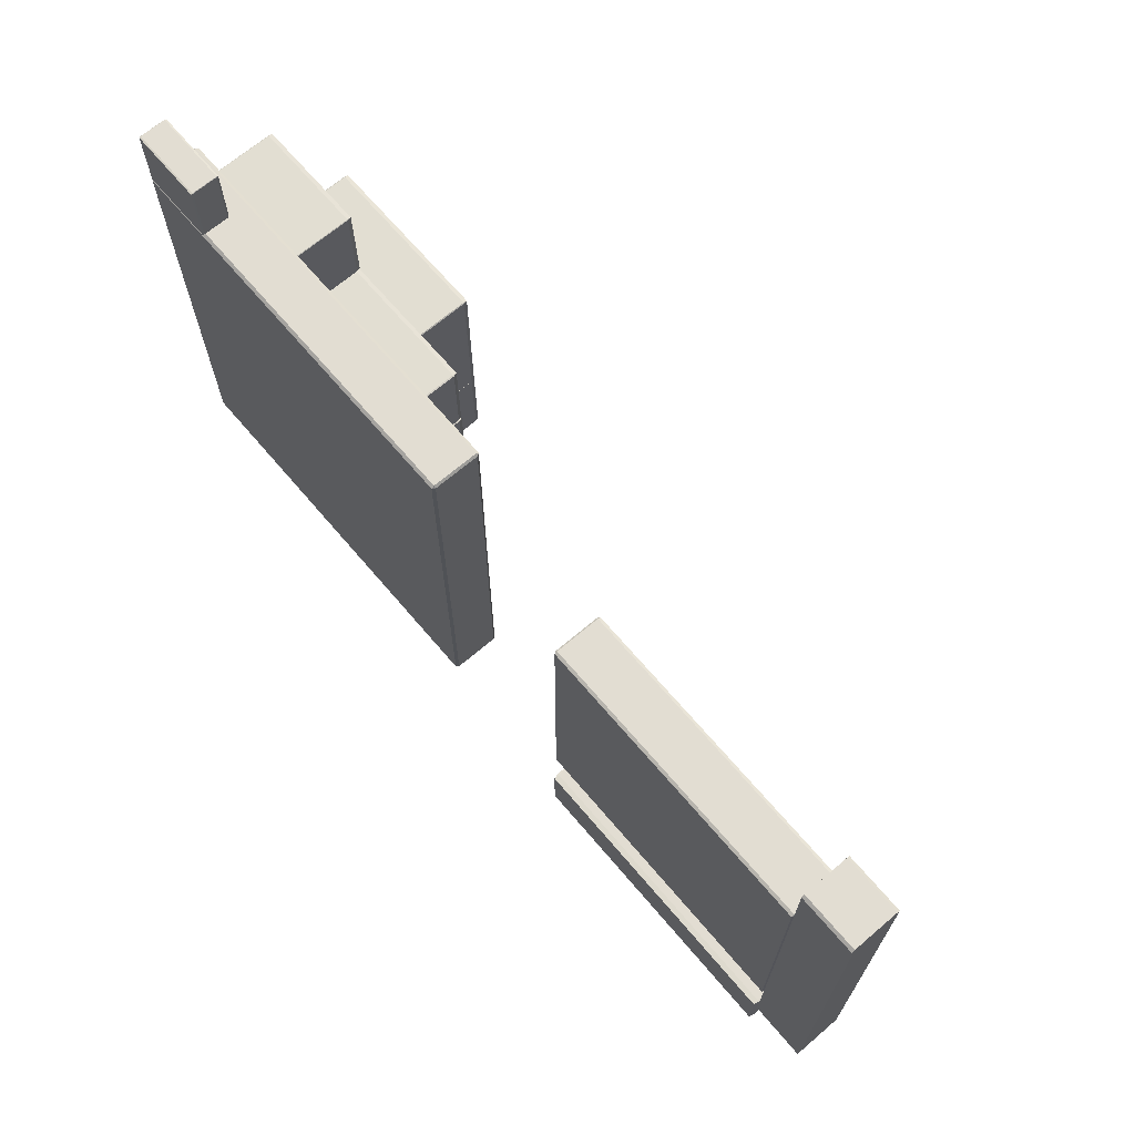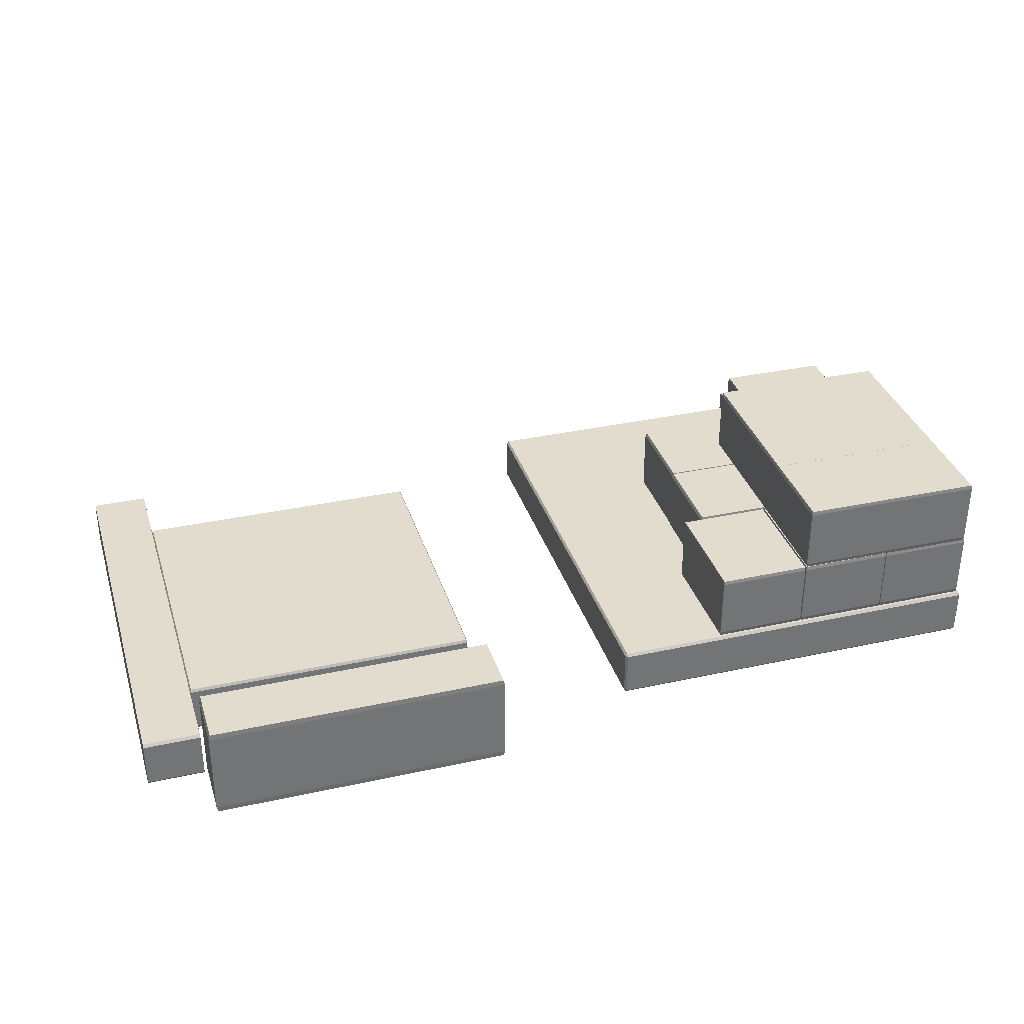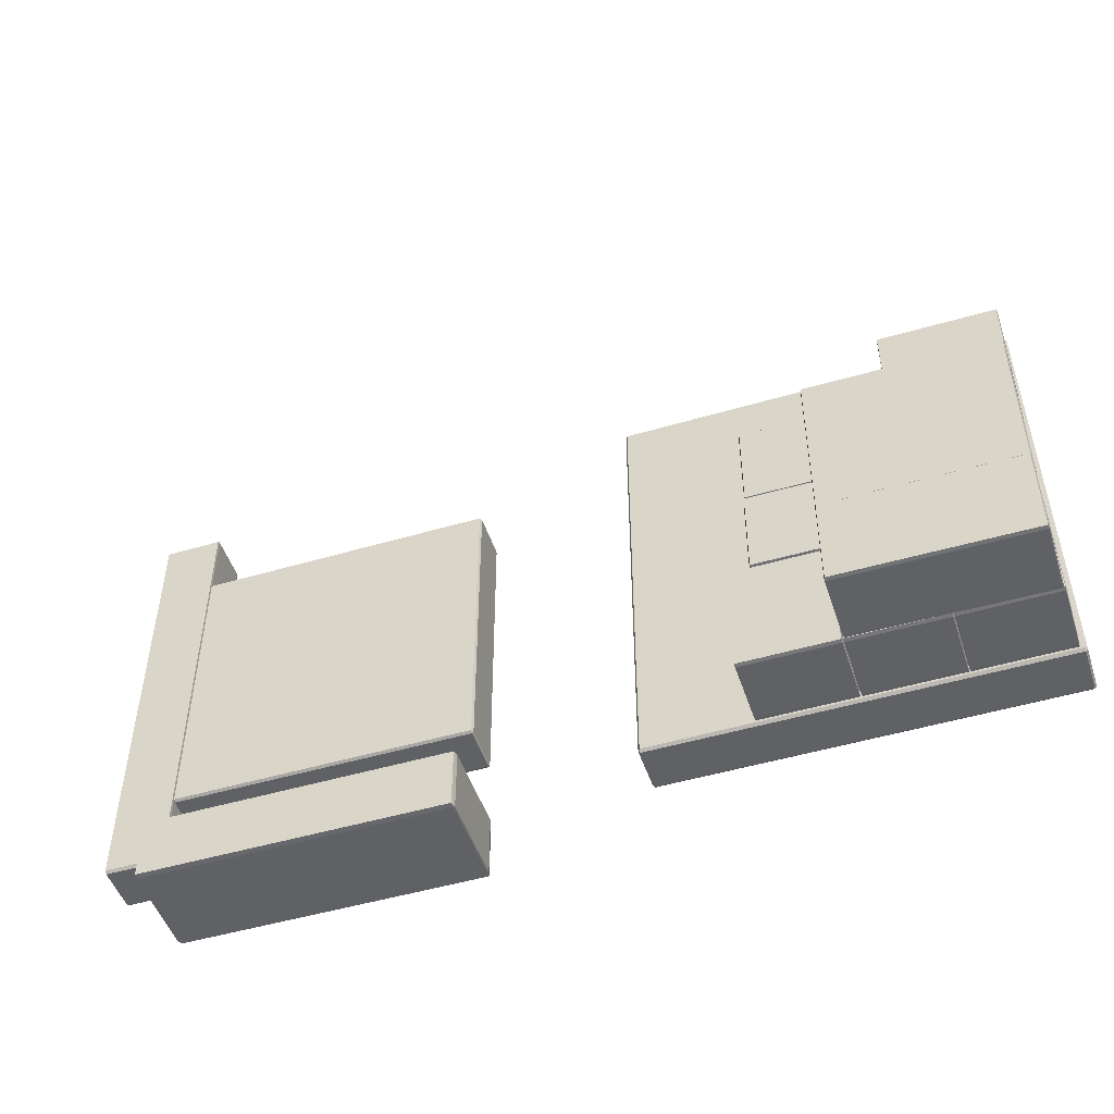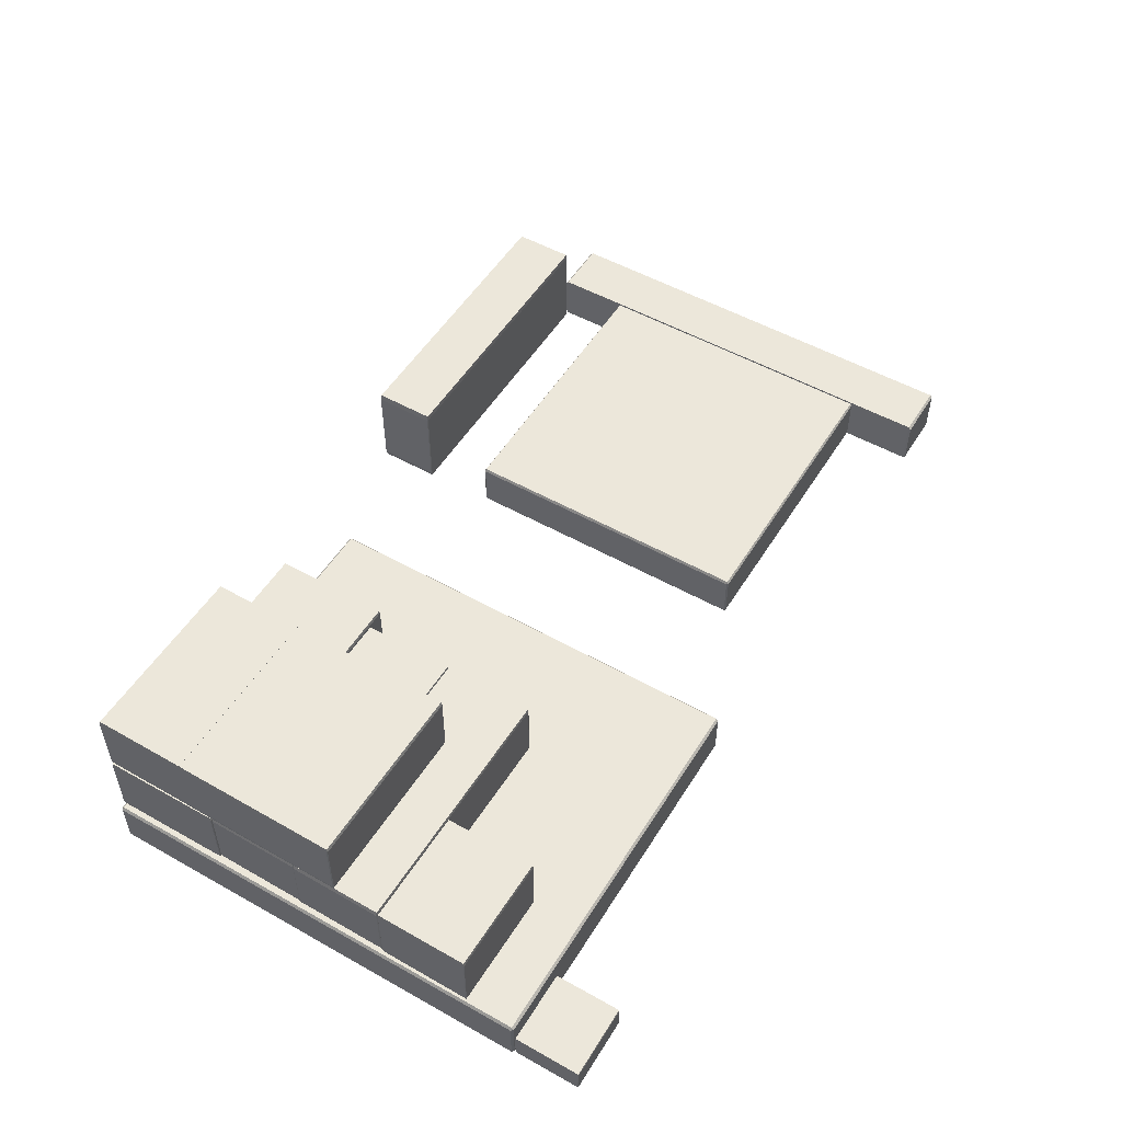
<metadata>
{"format":"obj","ext":"obj","renderer":"f3d","projection":"perspective","resolution":1024,"background":"white","views":[{"elev":68.2,"azim":49.6,"up":"+Z"},{"elev":34.0,"azim":163.5,"up":"+Y"},{"elev":-49.4,"azim":-161.9,"up":"+Z"},{"elev":52.5,"azim":-58.9,"up":"+Y"}]}
</metadata>
<code>
o dirt
v 1.71 0.1573 0.5486
v 1.712 0.1451 0.5486
v 1.712 0.1573 0.5584
v 1.958 0.1573 0.5584
v 1.958 0.1451 0.5486
v 1.96 0.1573 0.5486
v 1.71 0.1573 -1.384
v 1.712 0.1573 -1.394
v 1.712 0.1451 -1.384
v 1.96 0.1573 -1.384
v 1.958 0.1451 -1.384
v 1.958 0.1573 -1.394
v 1.71 0.3534 -1.384
v 1.712 0.3656 -1.384
v 1.712 0.3534 -1.394
v 1.71 0.3534 0.5486
v 1.712 0.3534 0.5584
v 1.712 0.3656 0.5486
v 1.958 0.3534 0.5584
v 1.96 0.3534 0.5486
v 1.958 0.3656 0.5486
v 1.96 0.3534 -1.384
v 1.958 0.3534 -1.394
v 1.958 0.3656 -1.384
f 3 4 19 17
f 12 8 15 23
f 2 9 11 5
f 18 21 24 14
f 6 10 22 20
f 1 2 3
f 4 5 6
f 7 8 9
f 10 11 12
f 13 14 15
f 16 17 18
f 19 20 21
f 22 23 24
f 9 2 1 7
f 2 5 4 3
f 5 11 10 6
f 11 9 8 12
f 13 16 18 14
f 17 19 21 18
f 20 22 24 21
f 23 15 14 24
f 12 23 22 10
f 19 4 6 20
f 3 17 16 1
f 15 8 7 13
f 7 1 16 13
o dirt.001
v -1.951 0.1573 0.5486
v -1.943 0.1451 0.5486
v -1.943 0.1573 0.5584
v -0.257 0.1573 0.5584
v -0.257 0.1451 0.5486
v -0.2485 0.1573 0.5486
v -1.951 0.1573 -1.384
v -1.943 0.1573 -1.394
v -1.943 0.1451 -1.384
v -0.2485 0.1573 -1.384
v -0.257 0.1451 -1.384
v -0.257 0.1573 -1.394
v -1.951 0.3534 -1.384
v -1.943 0.3656 -1.384
v -1.943 0.3534 -1.394
v -1.951 0.3534 0.5486
v -1.943 0.3534 0.5584
v -1.943 0.3656 0.5486
v -0.257 0.3534 0.5584
v -0.2485 0.3534 0.5486
v -0.257 0.3656 0.5486
v -0.2485 0.3534 -1.384
v -0.257 0.3534 -1.394
v -0.257 0.3656 -1.384
f 27 28 43 41
f 36 32 39 47
f 26 33 35 29
f 42 45 48 38
f 30 34 46 44
f 25 26 27
f 28 29 30
f 31 32 33
f 34 35 36
f 37 38 39
f 40 41 42
f 43 44 45
f 46 47 48
f 33 26 25 31
f 26 29 28 27
f 29 35 34 30
f 35 33 32 36
f 37 40 42 38
f 41 43 45 42
f 44 46 48 45
f 47 39 38 48
f 36 47 46 34
f 43 28 30 44
f 27 41 40 25
f 39 32 31 37
f 31 25 40 37
o dirt.003
v -1.94 0.1519 0.8522
v -1.939 0.1451 0.8522
v -1.939 0.1519 0.8536
v -1.62 0.1519 0.8536
v -1.62 0.1451 0.8522
v -1.619 0.1519 0.8522
v -1.94 0.1519 0.5616
v -1.939 0.1519 0.5601
v -1.939 0.1451 0.5616
v -1.619 0.1519 0.5616
v -1.62 0.1451 0.5616
v -1.62 0.1519 0.5601
v -1.94 0.2623 0.5616
v -1.939 0.2691 0.5616
v -1.939 0.2623 0.5601
v -1.94 0.2623 0.8522
v -1.939 0.2623 0.8536
v -1.939 0.2691 0.8522
v -1.62 0.2623 0.8536
v -1.619 0.2623 0.8522
v -1.62 0.2691 0.8522
v -1.619 0.2623 0.5616
v -1.62 0.2623 0.5601
v -1.62 0.2691 0.5616
f 51 52 67 65
f 60 56 63 71
f 50 57 59 53
f 66 69 72 62
f 54 58 70 68
f 49 50 51
f 52 53 54
f 55 56 57
f 58 59 60
f 61 62 63
f 64 65 66
f 67 68 69
f 70 71 72
f 57 50 49 55
f 50 53 52 51
f 53 59 58 54
f 59 57 56 60
f 61 64 66 62
f 65 67 69 66
f 68 70 72 69
f 71 63 62 72
f 60 71 70 58
f 67 52 54 68
f 51 65 64 49
f 63 56 55 61
f 55 49 64 61
o dirt.002
v 0.4198 0.1573 0.2369
v 0.4262 0.1451 0.2369
v 0.4262 0.1573 0.2435
v 1.704 0.1573 0.2435
v 1.704 0.1451 0.2369
v 1.711 0.1573 0.2369
v 0.4198 0.1573 -1.072
v 0.4262 0.1573 -1.078
v 0.4262 0.1451 -1.072
v 1.711 0.1573 -1.072
v 1.704 0.1451 -1.072
v 1.704 0.1573 -1.078
v 0.4198 0.3534 -1.072
v 0.4262 0.3656 -1.072
v 0.4262 0.3534 -1.078
v 0.4198 0.3534 0.2369
v 0.4262 0.3534 0.2435
v 0.4262 0.3656 0.2369
v 1.704 0.3534 0.2435
v 1.711 0.3534 0.2369
v 1.704 0.3656 0.2369
v 1.711 0.3534 -1.072
v 1.704 0.3534 -1.078
v 1.704 0.3656 -1.072
f 75 76 91 89
f 84 80 87 95
f 74 81 83 77
f 90 93 96 86
f 78 82 94 92
f 73 74 75
f 76 77 78
f 79 80 81
f 82 83 84
f 85 86 87
f 88 89 90
f 91 92 93
f 94 95 96
f 81 74 73 79
f 74 77 76 75
f 77 83 82 78
f 83 81 80 84
f 85 88 90 86
f 89 91 93 90
f 92 94 96 93
f 95 87 86 96
f 84 95 94 82
f 91 76 78 92
f 75 89 88 73
f 87 80 79 85
f 79 73 88 85
o dirt.004
v 0.4064 0.1687 -1.385
v 0.4129 0.1451 -1.385
v 0.4129 0.1687 -1.384
v 1.691 0.1687 -1.384
v 1.691 0.1451 -1.385
v 1.697 0.1687 -1.385
v 0.4064 0.1687 -1.651
v 0.4129 0.1687 -1.652
v 0.4129 0.1451 -1.651
v 1.697 0.1687 -1.651
v 1.691 0.1451 -1.651
v 1.691 0.1687 -1.652
v 0.4064 0.5487 -1.651
v 0.4129 0.5723 -1.651
v 0.4129 0.5487 -1.652
v 0.4064 0.5487 -1.385
v 0.4129 0.5487 -1.384
v 0.4129 0.5723 -1.385
v 1.691 0.5487 -1.384
v 1.697 0.5487 -1.385
v 1.691 0.5723 -1.385
v 1.697 0.5487 -1.651
v 1.691 0.5487 -1.652
v 1.691 0.5723 -1.651
f 99 100 115 113
f 108 104 111 119
f 98 105 107 101
f 114 117 120 110
f 102 106 118 116
f 97 98 99
f 100 101 102
f 103 104 105
f 106 107 108
f 109 110 111
f 112 113 114
f 115 116 117
f 118 119 120
f 105 98 97 103
f 98 101 100 99
f 101 107 106 102
f 107 105 104 108
f 109 112 114 110
f 113 115 117 114
f 116 118 120 117
f 119 111 110 120
f 108 119 118 106
f 115 100 102 116
f 99 113 112 97
f 111 104 103 109
f 103 97 112 109
o dirt.005
v -1.926 0.3954 -0.8871
v -1.924 0.3785 -0.8871
v -1.924 0.3954 -0.8845
v -1.526 0.3954 -0.8845
v -1.526 0.3785 -0.8871
v -1.524 0.3954 -0.8871
v -1.926 0.3954 -1.388
v -1.924 0.3954 -1.391
v -1.924 0.3785 -1.388
v -1.524 0.3954 -1.388
v -1.526 0.3785 -1.388
v -1.526 0.3954 -1.391
v -1.926 0.6669 -1.388
v -1.924 0.6838 -1.388
v -1.924 0.6669 -1.391
v -1.926 0.6669 -0.8871
v -1.924 0.6669 -0.8845
v -1.924 0.6838 -0.8871
v -1.526 0.6669 -0.8845
v -1.524 0.6669 -0.8871
v -1.526 0.6838 -0.8871
v -1.524 0.6669 -1.388
v -1.526 0.6669 -1.391
v -1.526 0.6838 -1.388
f 123 124 139 137
f 132 128 135 143
f 122 129 131 125
f 138 141 144 134
f 126 130 142 140
f 121 122 123
f 124 125 126
f 127 128 129
f 130 131 132
f 133 134 135
f 136 137 138
f 139 140 141
f 142 143 144
f 129 122 121 127
f 122 125 124 123
f 125 131 130 126
f 131 129 128 132
f 133 136 138 134
f 137 139 141 138
f 140 142 144 141
f 143 135 134 144
f 132 143 142 130
f 139 124 126 140
f 123 137 136 121
f 135 128 127 133
f 127 121 136 133
o dirt.006
v -1.521 0.3954 -0.8871
v -1.519 0.3785 -0.8871
v -1.519 0.3954 -0.8845
v -1.12 0.3954 -0.8845
v -1.12 0.3785 -0.8871
v -1.118 0.3954 -0.8871
v -1.521 0.3954 -1.388
v -1.519 0.3954 -1.391
v -1.519 0.3785 -1.388
v -1.118 0.3954 -1.388
v -1.12 0.3785 -1.388
v -1.12 0.3954 -1.391
v -1.521 0.6669 -1.388
v -1.519 0.6838 -1.388
v -1.519 0.6669 -1.391
v -1.521 0.6669 -0.8871
v -1.519 0.6669 -0.8845
v -1.519 0.6838 -0.8871
v -1.12 0.6669 -0.8845
v -1.118 0.6669 -0.8871
v -1.12 0.6838 -0.8871
v -1.118 0.6669 -1.388
v -1.12 0.6669 -1.391
v -1.12 0.6838 -1.388
f 147 148 163 161
f 156 152 159 167
f 146 153 155 149
f 162 165 168 158
f 150 154 166 164
f 145 146 147
f 148 149 150
f 151 152 153
f 154 155 156
f 157 158 159
f 160 161 162
f 163 164 165
f 166 167 168
f 153 146 145 151
f 146 149 148 147
f 149 155 154 150
f 155 153 152 156
f 157 160 162 158
f 161 163 165 162
f 164 166 168 165
f 167 159 158 168
f 156 167 166 154
f 163 148 150 164
f 147 161 160 145
f 159 152 151 157
f 151 145 160 157
o dirt.007
v -1.115 0.3954 -0.8871
v -1.113 0.3785 -0.8871
v -1.113 0.3954 -0.8845
v -0.7138 0.3954 -0.8845
v -0.7138 0.3785 -0.8871
v -0.7118 0.3954 -0.8871
v -1.115 0.3954 -1.388
v -1.113 0.3954 -1.391
v -1.113 0.3785 -1.388
v -0.7118 0.3954 -1.388
v -0.7138 0.3785 -1.388
v -0.7138 0.3954 -1.391
v -1.115 0.6669 -1.388
v -1.113 0.6838 -1.388
v -1.113 0.6669 -1.391
v -1.115 0.6669 -0.8871
v -1.113 0.6669 -0.8845
v -1.113 0.6838 -0.8871
v -0.7138 0.6669 -0.8845
v -0.7118 0.6669 -0.8871
v -0.7138 0.6838 -0.8871
v -0.7118 0.6669 -1.388
v -0.7138 0.6669 -1.391
v -0.7138 0.6838 -1.388
f 171 172 187 185
f 180 176 183 191
f 170 177 179 173
f 186 189 192 182
f 174 178 190 188
f 169 170 171
f 172 173 174
f 175 176 177
f 178 179 180
f 181 182 183
f 184 185 186
f 187 188 189
f 190 191 192
f 177 170 169 175
f 170 173 172 171
f 173 179 178 174
f 179 177 176 180
f 181 184 186 182
f 185 187 189 186
f 188 190 192 189
f 191 183 182 192
f 180 191 190 178
f 187 172 174 188
f 171 185 184 169
f 183 176 175 181
f 175 169 184 181
o dirt.008
v -1.918 0.3954 -0.8806
v -1.918 0.3785 -0.8785
v -1.923 0.3954 -0.8786
v -1.926 0.3954 -0.4797
v -1.921 0.3785 -0.4797
v -1.921 0.3954 -0.4777
v -0.8068 0.3954 -0.8725
v -0.8012 0.3954 -0.8705
v -0.8068 0.3785 -0.8705
v -0.8097 0.3954 -0.4696
v -0.8097 0.3785 -0.4717
v -0.8041 0.3954 -0.4716
v -0.8068 0.6669 -0.8725
v -0.8068 0.6838 -0.8705
v -0.8012 0.6669 -0.8705
v -1.918 0.6669 -0.8806
v -1.923 0.6669 -0.8786
v -1.918 0.6838 -0.8785
v -1.926 0.6669 -0.4797
v -1.921 0.6669 -0.4777
v -1.921 0.6838 -0.4797
v -0.8097 0.6669 -0.4696
v -0.8041 0.6669 -0.4716
v -0.8097 0.6838 -0.4717
f 195 196 211 209
f 204 200 207 215
f 194 201 203 197
f 210 213 216 206
f 198 202 214 212
f 193 194 195
f 196 197 198
f 199 200 201
f 202 203 204
f 205 206 207
f 208 209 210
f 211 212 213
f 214 215 216
f 201 194 193 199
f 194 197 196 195
f 197 203 202 198
f 203 201 200 204
f 205 208 210 206
f 209 211 213 210
f 212 214 216 213
f 215 207 206 216
f 204 215 214 202
f 211 196 198 212
f 195 209 208 193
f 207 200 199 205
f 199 193 208 205
o dirt.009
v -1.924 0.3954 -0.4755
v -1.924 0.3785 -0.4735
v -1.93 0.3954 -0.4735
v -1.933 0.3954 -0.07463
v -1.927 0.3785 -0.07459
v -1.927 0.3954 -0.07258
v -0.8133 0.3954 -0.4675
v -0.8077 0.3954 -0.4654
v -0.8133 0.3785 -0.4654
v -0.8162 0.3954 -0.06456
v -0.8162 0.3785 -0.06658
v -0.8105 0.3954 -0.06654
v -0.8133 0.6669 -0.4675
v -0.8133 0.6838 -0.4654
v -0.8077 0.6669 -0.4654
v -1.924 0.6669 -0.4755
v -1.93 0.6669 -0.4735
v -1.924 0.6838 -0.4735
v -1.933 0.6669 -0.07463
v -1.927 0.6669 -0.07258
v -1.927 0.6838 -0.07459
v -0.8162 0.6669 -0.06456
v -0.8105 0.6669 -0.06654
v -0.8162 0.6838 -0.06658
f 219 220 235 233
f 228 224 231 239
f 218 225 227 221
f 234 237 240 230
f 222 226 238 236
f 217 218 219
f 220 221 222
f 223 224 225
f 226 227 228
f 229 230 231
f 232 233 234
f 235 236 237
f 238 239 240
f 225 218 217 223
f 218 221 220 219
f 221 227 226 222
f 227 225 224 228
f 229 232 234 230
f 233 235 237 234
f 236 238 240 237
f 239 231 230 240
f 228 239 238 226
f 235 220 222 236
f 219 233 232 217
f 231 224 223 229
f 223 217 232 229
o dirt.010
v -1.933 0.3954 -0.06663
v -1.933 0.3785 -0.06462
v -1.936 0.3954 -0.06464
v -1.939 0.3954 0.3342
v -1.936 0.3785 0.3342
v -1.936 0.3954 0.3362
v -1.432 0.3954 -0.06302
v -1.429 0.3954 -0.06098
v -1.432 0.3785 -0.061
v -1.435 0.3954 0.3398
v -1.435 0.3785 0.3378
v -1.432 0.3954 0.3378
v -1.432 0.6669 -0.06302
v -1.432 0.6838 -0.061
v -1.429 0.6669 -0.06098
v -1.933 0.6669 -0.06663
v -1.936 0.6669 -0.06464
v -1.933 0.6838 -0.06462
v -1.939 0.6669 0.3342
v -1.936 0.6669 0.3362
v -1.936 0.6838 0.3342
v -1.435 0.6669 0.3398
v -1.432 0.6669 0.3378
v -1.435 0.6838 0.3378
f 243 244 259 257
f 252 248 255 263
f 242 249 251 245
f 258 261 264 254
f 246 250 262 260
f 241 242 243
f 244 245 246
f 247 248 249
f 250 251 252
f 253 254 255
f 256 257 258
f 259 260 261
f 262 263 264
f 249 242 241 247
f 242 245 244 243
f 245 251 250 246
f 251 249 248 252
f 253 256 258 254
f 257 259 261 258
f 260 262 264 261
f 263 255 254 264
f 252 263 262 250
f 259 244 246 260
f 243 257 256 241
f 255 248 247 253
f 247 241 256 253
o dirt.011
v -1.92 0.6986 -0.995
v -1.92 0.6817 -0.9915
v -1.924 0.6986 -0.9915
v -1.929 0.6986 -0.2808
v -1.925 0.6817 -0.2807
v -1.925 0.6986 -0.2772
v -1.128 0.6986 -0.9893
v -1.124 0.6986 -0.9857
v -1.128 0.6817 -0.9857
v -1.133 0.6986 -0.2714
v -1.133 0.6817 -0.275
v -1.129 0.6986 -0.275
v -1.128 0.97 -0.9893
v -1.128 0.9869 -0.9857
v -1.124 0.97 -0.9857
v -1.92 0.97 -0.995
v -1.924 0.97 -0.9915
v -1.92 0.9869 -0.9915
v -1.929 0.97 -0.2808
v -1.925 0.97 -0.2772
v -1.925 0.9869 -0.2807
v -1.133 0.97 -0.2714
v -1.129 0.97 -0.275
v -1.133 0.9869 -0.275
f 267 268 283 281
f 276 272 279 287
f 266 273 275 269
f 282 285 288 278
f 270 274 286 284
f 265 266 267
f 268 269 270
f 271 272 273
f 274 275 276
f 277 278 279
f 280 281 282
f 283 284 285
f 286 287 288
f 273 266 265 271
f 266 269 268 267
f 269 275 274 270
f 275 273 272 276
f 277 280 282 278
f 281 283 285 282
f 284 286 288 285
f 287 279 278 288
f 276 287 286 274
f 283 268 270 284
f 267 281 280 265
f 279 272 271 277
f 271 265 280 277
o dirt.012
v -1.916 0.6986 -1.393
v -1.916 0.6817 -1.391
v -1.92 0.6986 -1.391
v -1.923 0.6986 -0.992
v -1.919 0.6817 -0.992
v -1.919 0.6986 -0.99
v -1.124 0.6986 -1.387
v -1.12 0.6986 -1.385
v -1.124 0.6817 -1.385
v -1.127 0.6986 -0.9843
v -1.127 0.6817 -0.9863
v -1.123 0.6986 -0.9862
v -1.124 0.97 -1.387
v -1.124 0.9869 -1.385
v -1.12 0.97 -1.385
v -1.916 0.97 -1.393
v -1.92 0.97 -1.391
v -1.916 0.9869 -1.391
v -1.923 0.97 -0.992
v -1.919 0.97 -0.99
v -1.919 0.9869 -0.992
v -1.127 0.97 -0.9843
v -1.123 0.97 -0.9862
v -1.127 0.9869 -0.9863
f 291 292 307 305
f 300 296 303 311
f 290 297 299 293
f 306 309 312 302
f 294 298 310 308
f 289 290 291
f 292 293 294
f 295 296 297
f 298 299 300
f 301 302 303
f 304 305 306
f 307 308 309
f 310 311 312
f 297 290 289 295
f 290 293 292 291
f 293 299 298 294
f 299 297 296 300
f 301 304 306 302
f 305 307 309 306
f 308 310 312 309
f 311 303 302 312
f 300 311 310 298
f 307 292 294 308
f 291 305 304 289
f 303 296 295 301
f 295 289 304 301

</code>
